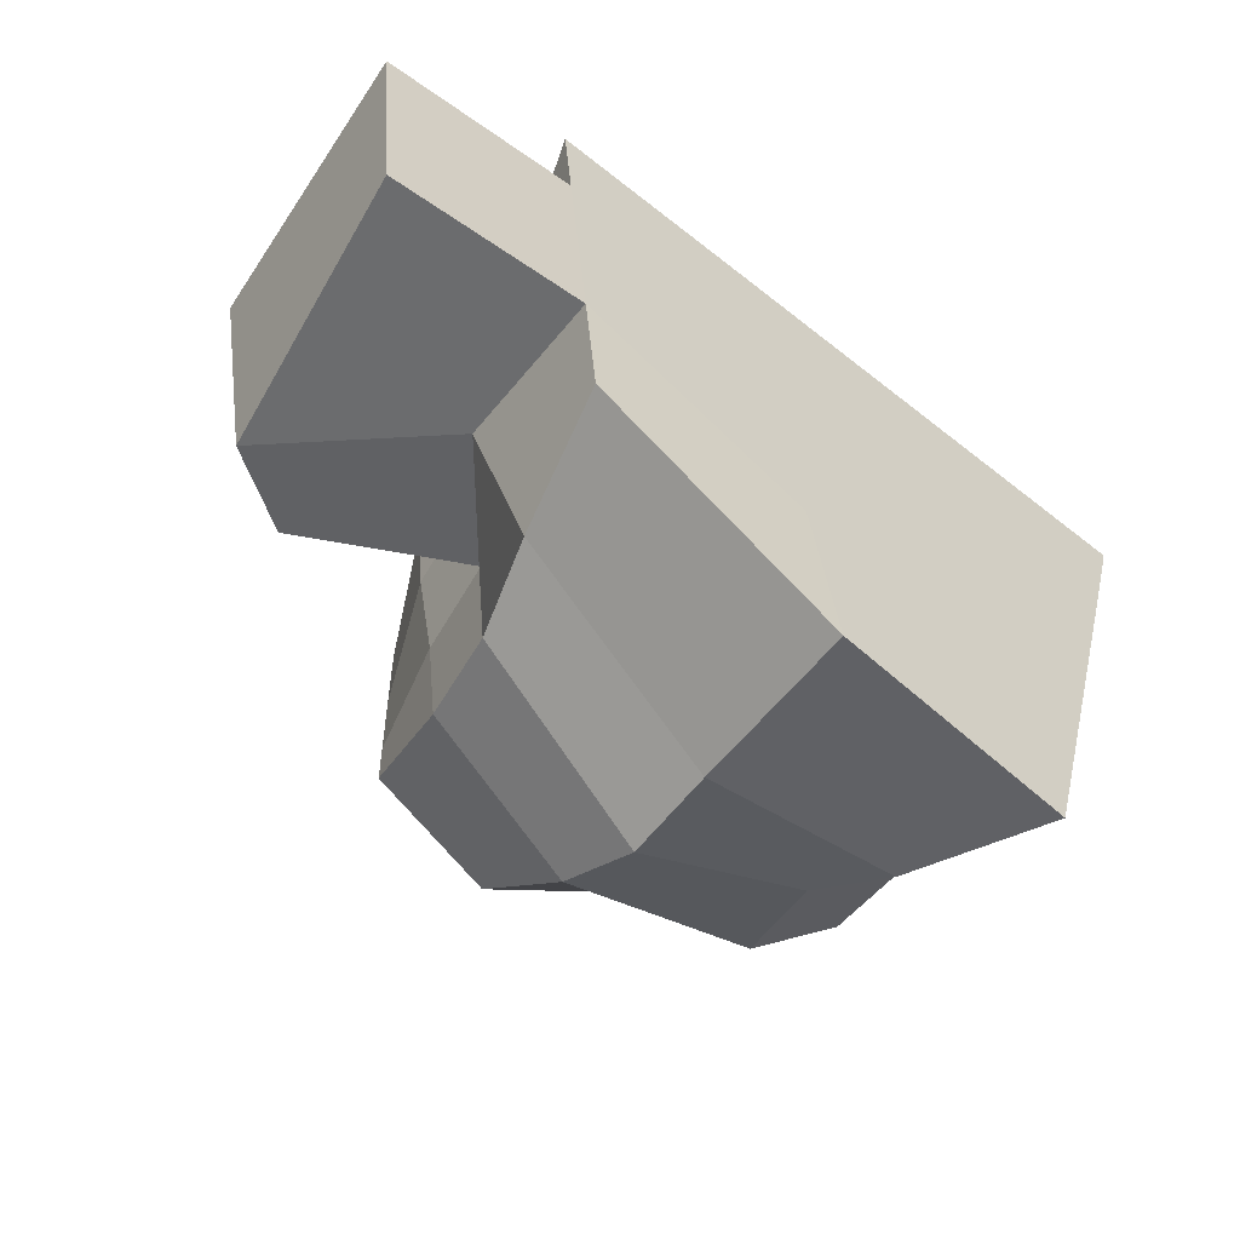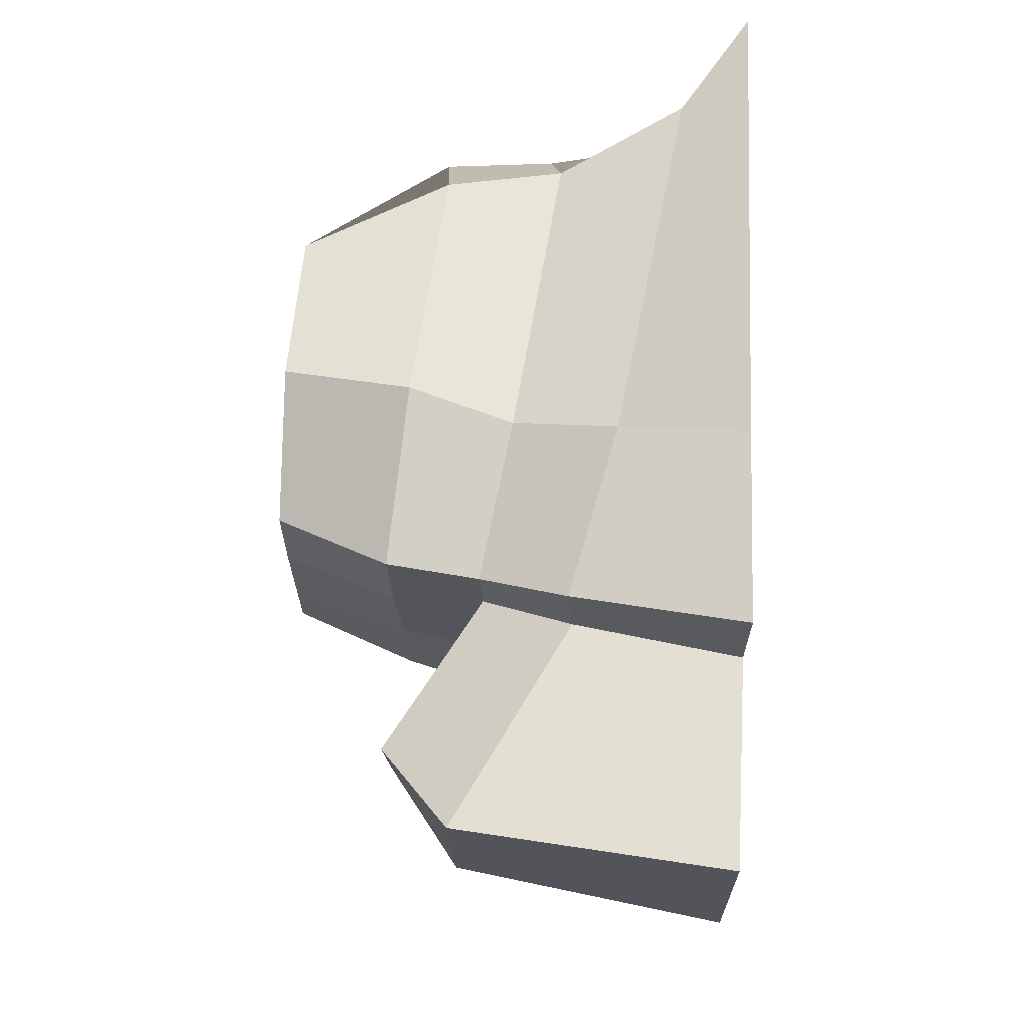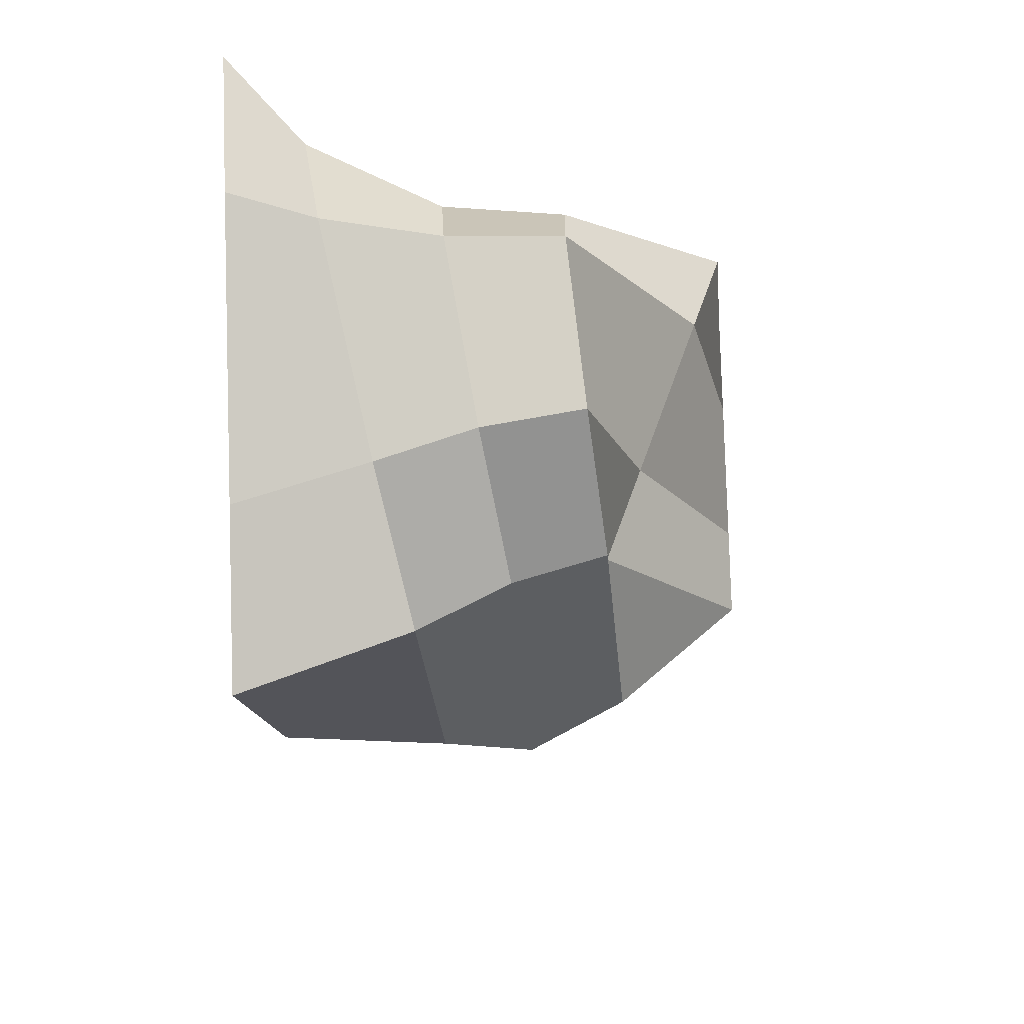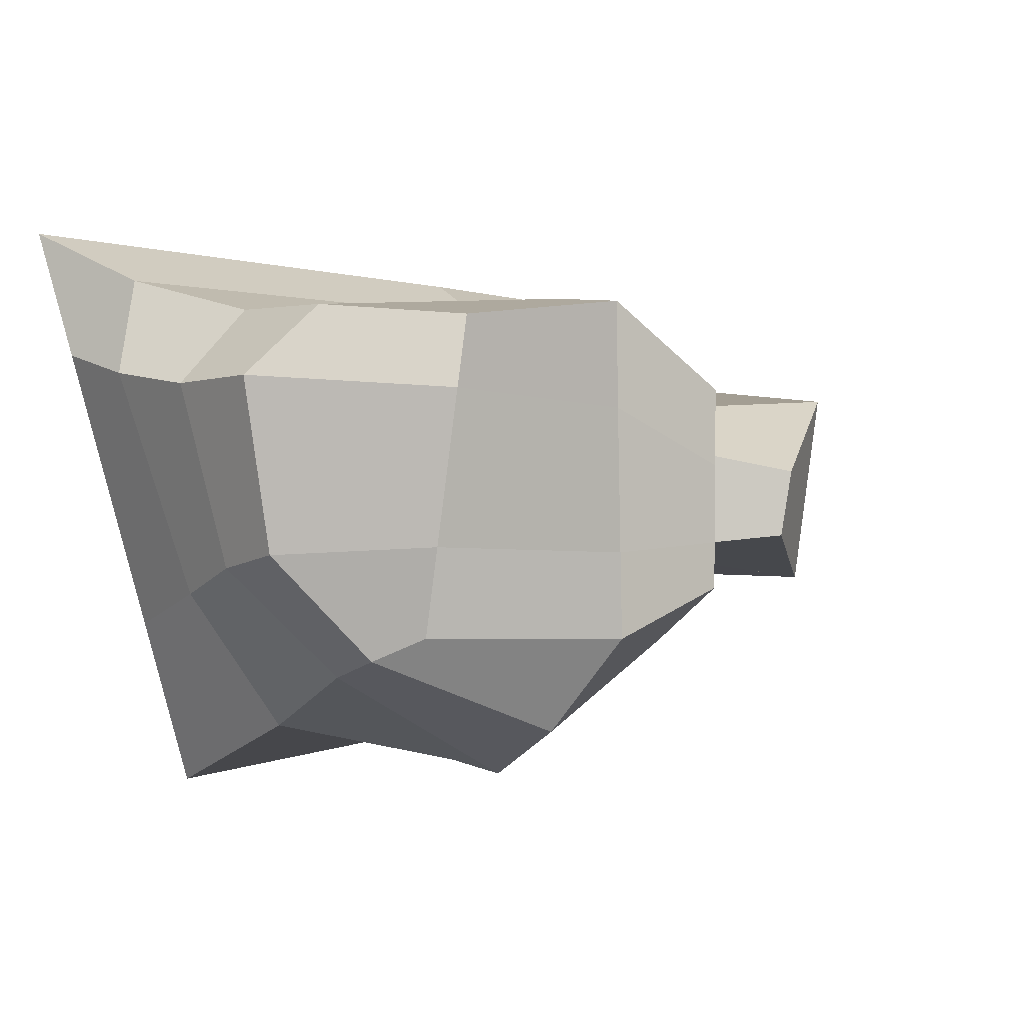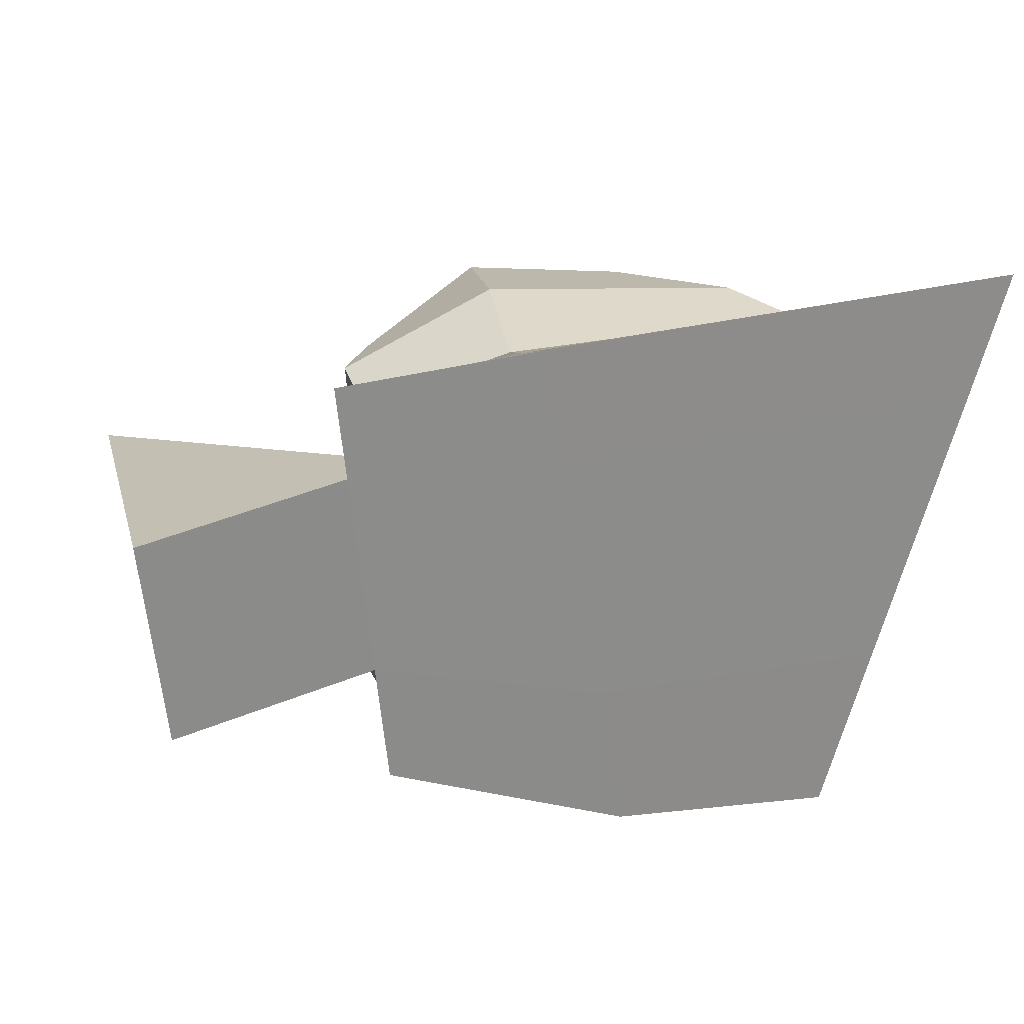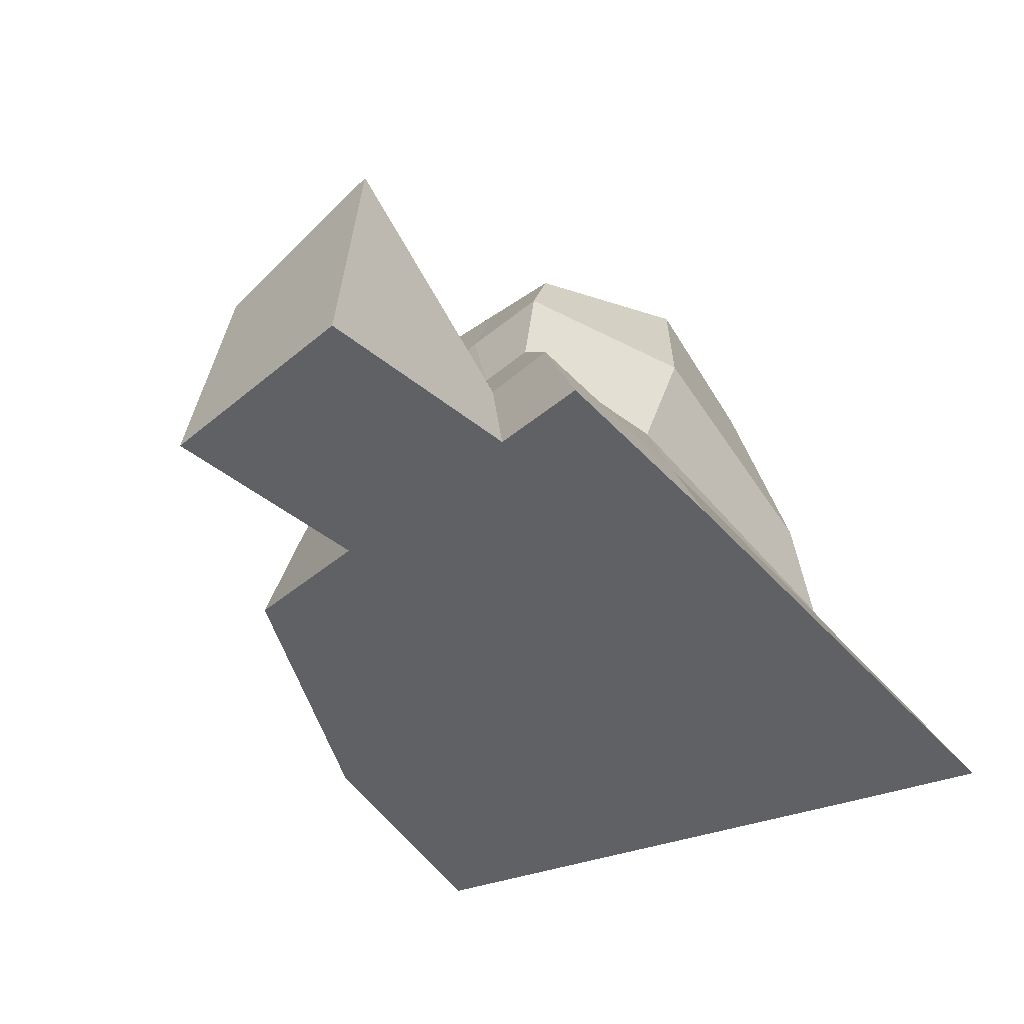
<metadata>
{"format":"obj","ext":"obj","renderer":"f3d","projection":"perspective","resolution":1024,"background":"white","views":[{"elev":-56.5,"azim":-39.9,"up":"+Z"},{"elev":60.4,"azim":-87.0,"up":"+Z"},{"elev":-23.3,"azim":96.1,"up":"+Z"},{"elev":-2.8,"azim":144.4,"up":"+Z"},{"elev":26.0,"azim":-21.0,"up":"+Z"},{"elev":-46.5,"azim":-52.2,"up":"+Y"}]}
</metadata>
<code>
o Cube
v -1.597 -1.271 1
v -0.7666 1 0.2397
v -1.395 -1.267 -1.053
v -0.7802 0.9678 -0.751
v 1.874 -1.253 1.079
v 0.7394 1 0.495
v 1 -1.26 -1.759
v 0.5777 0.4164 -1
v -0.165 -1.264 -1.597
v -0.165 1 -1
v -0.6163 -1.264 1.033
v -0.1379 1 0.6316
v -1.097 -0.01665 0.3427
v -1.013 -0.08781 -1.079
v 0.8143 -0.01665 -1.194
v 1.178 -0.3143 0.6318
v -0.3421 -0.1409 0.5728
v -0.1545 -0.01665 -1.705
v -1.054 0.4372 0.3705
v -0.9091 0.3834 -1.012
v 0.8972 0.4372 -1.107
v 1.098 0.2724 0.597
v -0.2631 0.3684 0.7303
v -0.1592 0.4372 -1.47
v -1.454 -1.268 -0.4536
v -0.7762 0.9772 -0.5227
v 1.255 -1.259 -0.9302
v 0.6249 0.5868 -0.5635
v -0.1571 1 -0.5846
v -0.2968 -1.269 -0.8294
v 1.384 -0.1036 -0.661
v -1.038 -0.06703 -0.5376
v 1.42 0.3891 -0.6098
v -0.9513 0.3991 -0.5431
v -1.553 -1.27 0.5535
v 0.7042 0.8731 0.1699
v -0.1438 1 0.1133
v -0.5181 -1.265 0.4608
v 1.562 -0.2496 0.2347
v 1.518 0.3082 0.2262
v -0.7695 0.993 -0.1392
v 1.684 -1.257 0.4617
v -1.079 -0.03212 0.07228
v -1.022 0.4255 -0.05481
v -1.822 0.4227 -0.09518
v -1.769 0.3959 -0.4487
v -2.431 -1.267 -0.621
v -2.53 -1.269 0.386
v -1.182 -0.5661 -1.067
v 0.8963 -0.4508 -1.443
v 1.485 -0.9331 0.8292
v -0.4632 -0.6521 0.776
v -0.1591 -0.4508 -1.658
v -1.318 -0.4508 0.6329
v -1.449 -0.5324 -0.5005
v 1.327 -0.5916 -0.7798
v -1.288 -0.4758 0.2847
v 1.616 -0.8282 0.3349
v -2.199 0.04539 -0.668
v -2.382 0.05525 0.3528
f 34 26 4 20
f 24 10 8 21
f 40 36 6 22
f 23 12 2 19
f 38 42 5 11
f 37 41 2 12
f 36 37 12 6
f 35 38 11 1
f 22 6 12 23
f 20 4 10 24
f 49 14 18 53
f 51 16 17 52
f 52 17 13 54
f 58 39 16 51
f 53 18 15 50
f 55 32 14 49
f 14 20 24 18
f 16 22 23 17
f 17 23 19 13
f 39 40 22 16
f 18 24 21 15
f 32 34 20 14
f 43 44 34 32
f 15 21 33 31
f 25 35 48 47
f 50 15 31 56
f 3 9 30 25
f 8 10 29 28
f 10 4 26 29
f 9 7 27 30
f 21 8 28 33
f 44 41 26 34
f 19 2 41 44
f 54 13 43 57
f 13 19 44 43
f 31 33 40 39
f 56 31 39 58
f 25 30 38 35
f 28 29 37 36
f 29 26 41 37
f 30 27 42 38
f 33 28 36 40
f 60 45 46 59
f 57 43 45 60
f 43 32 46 45
f 55 25 47 59
f 32 55 59 46
f 35 57 60 48
f 48 60 59 47
f 27 56 58 42
f 1 54 57 35
f 7 50 56 27
f 25 55 49 3
f 9 53 50 7
f 42 58 51 5
f 11 52 54 1
f 5 51 52 11
f 3 49 53 9

</code>
